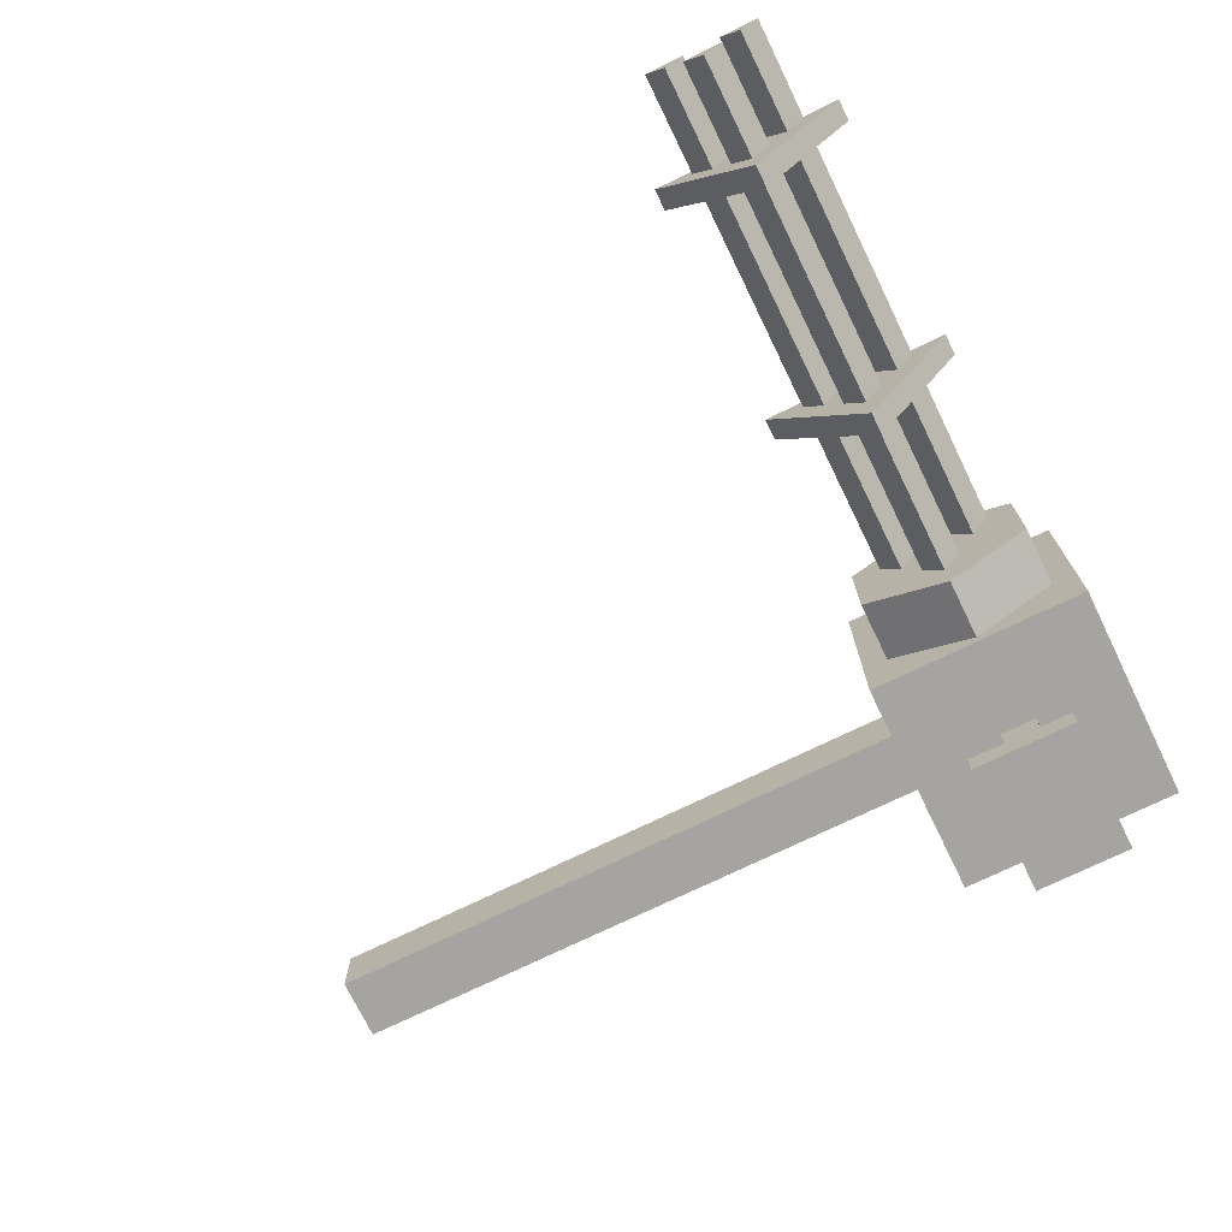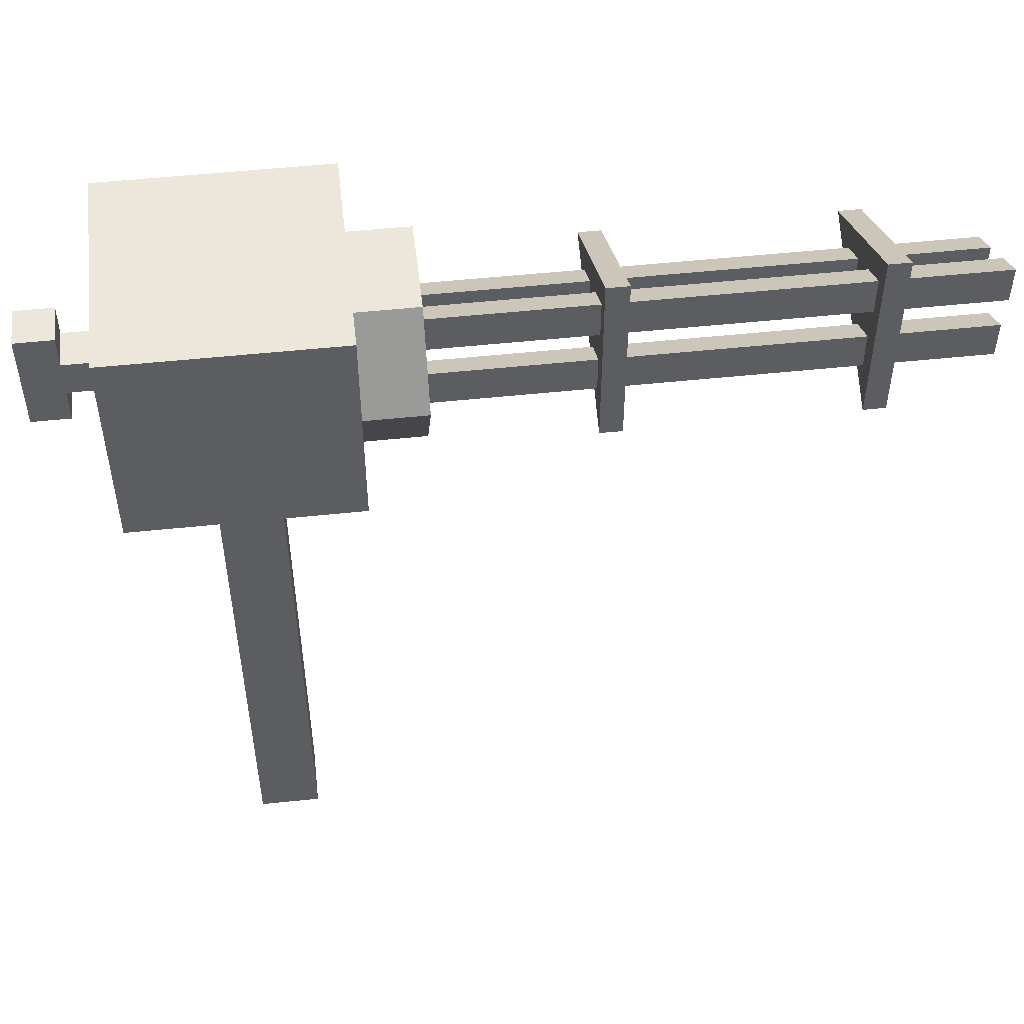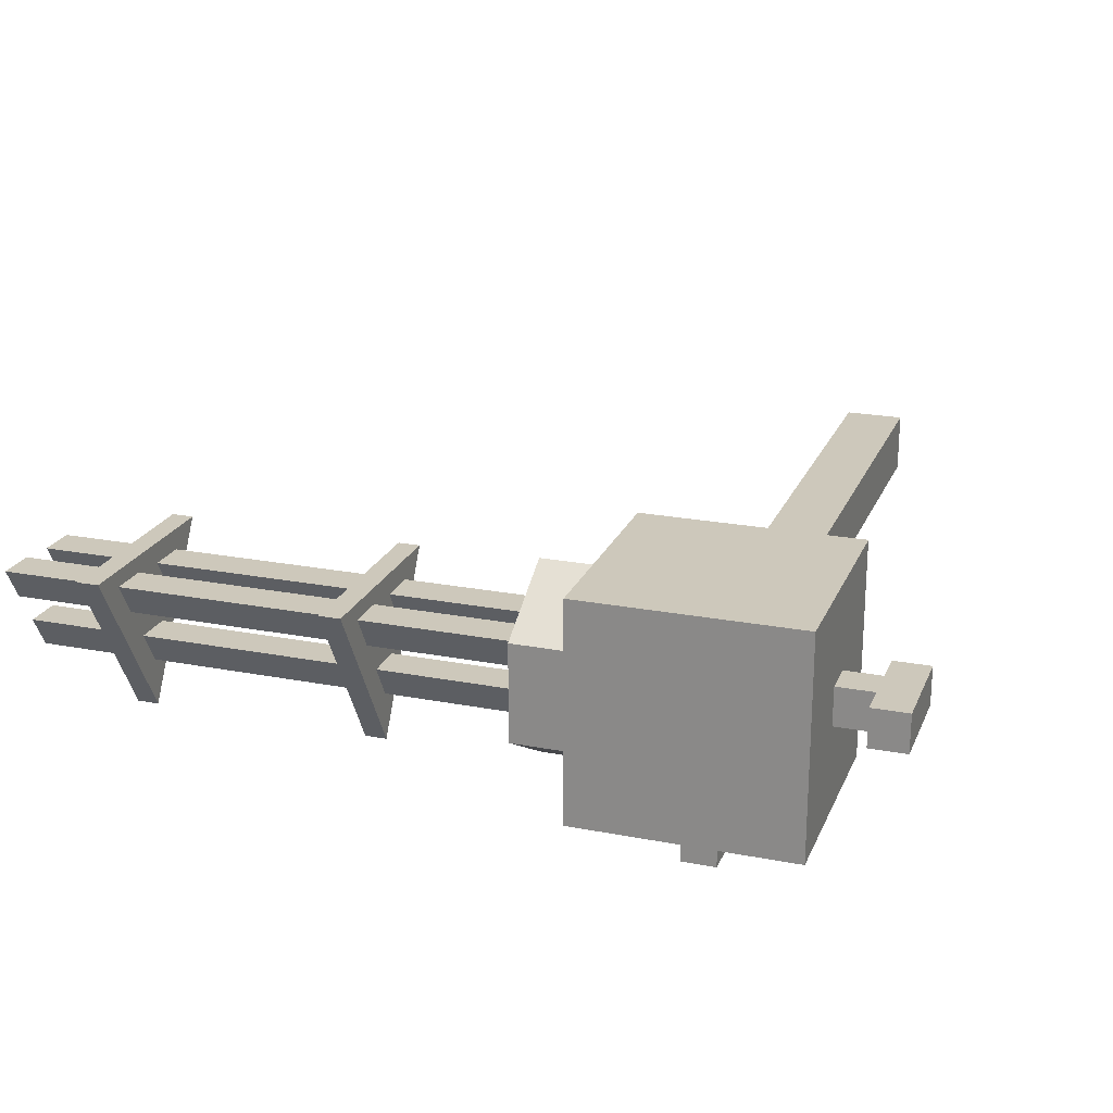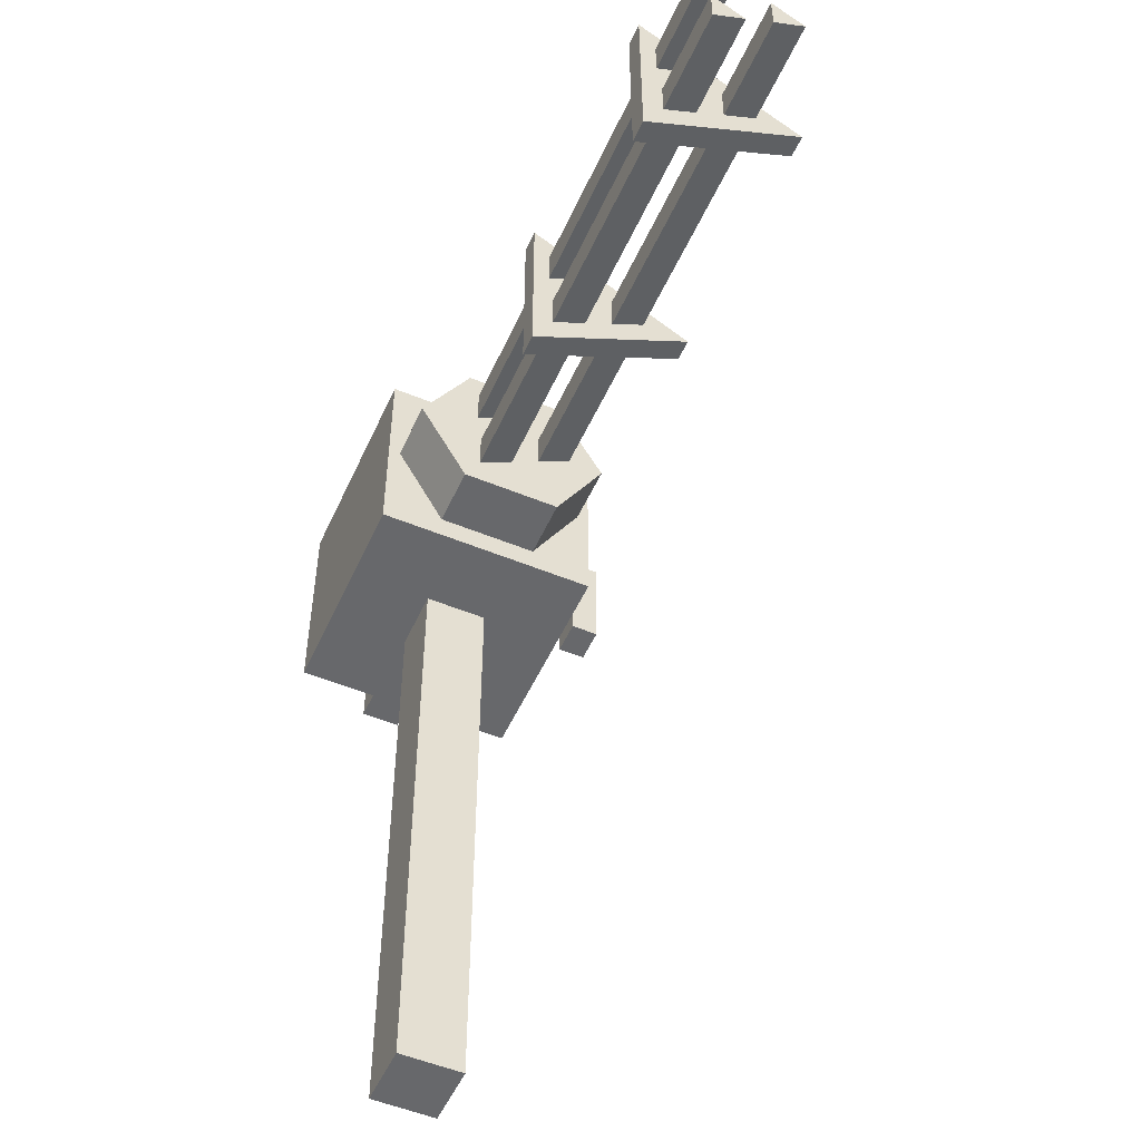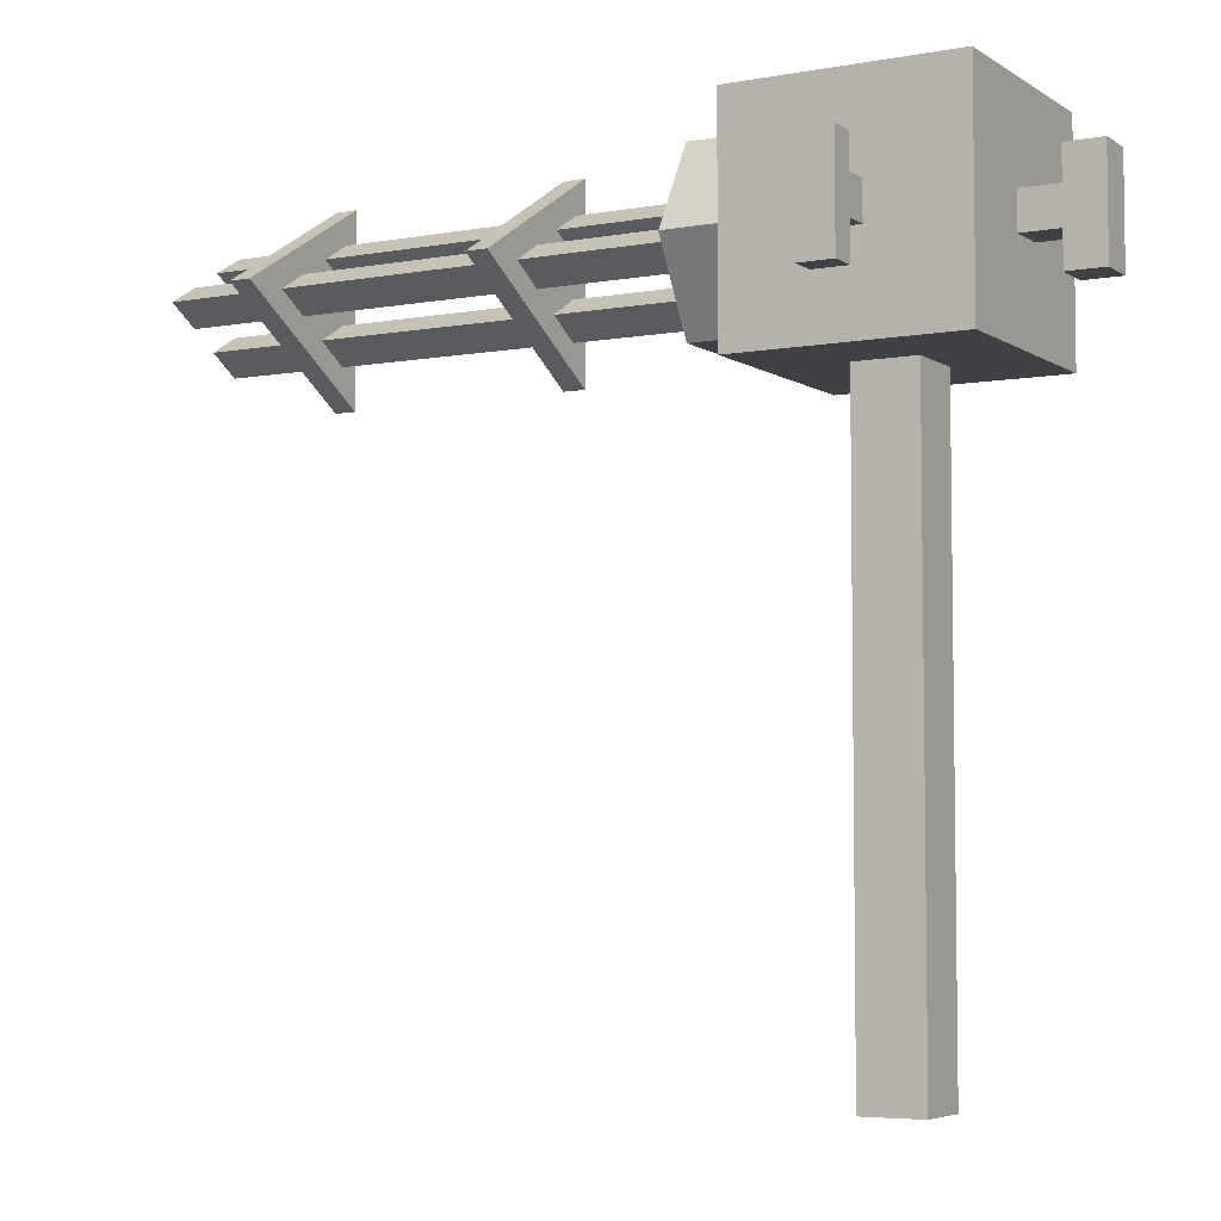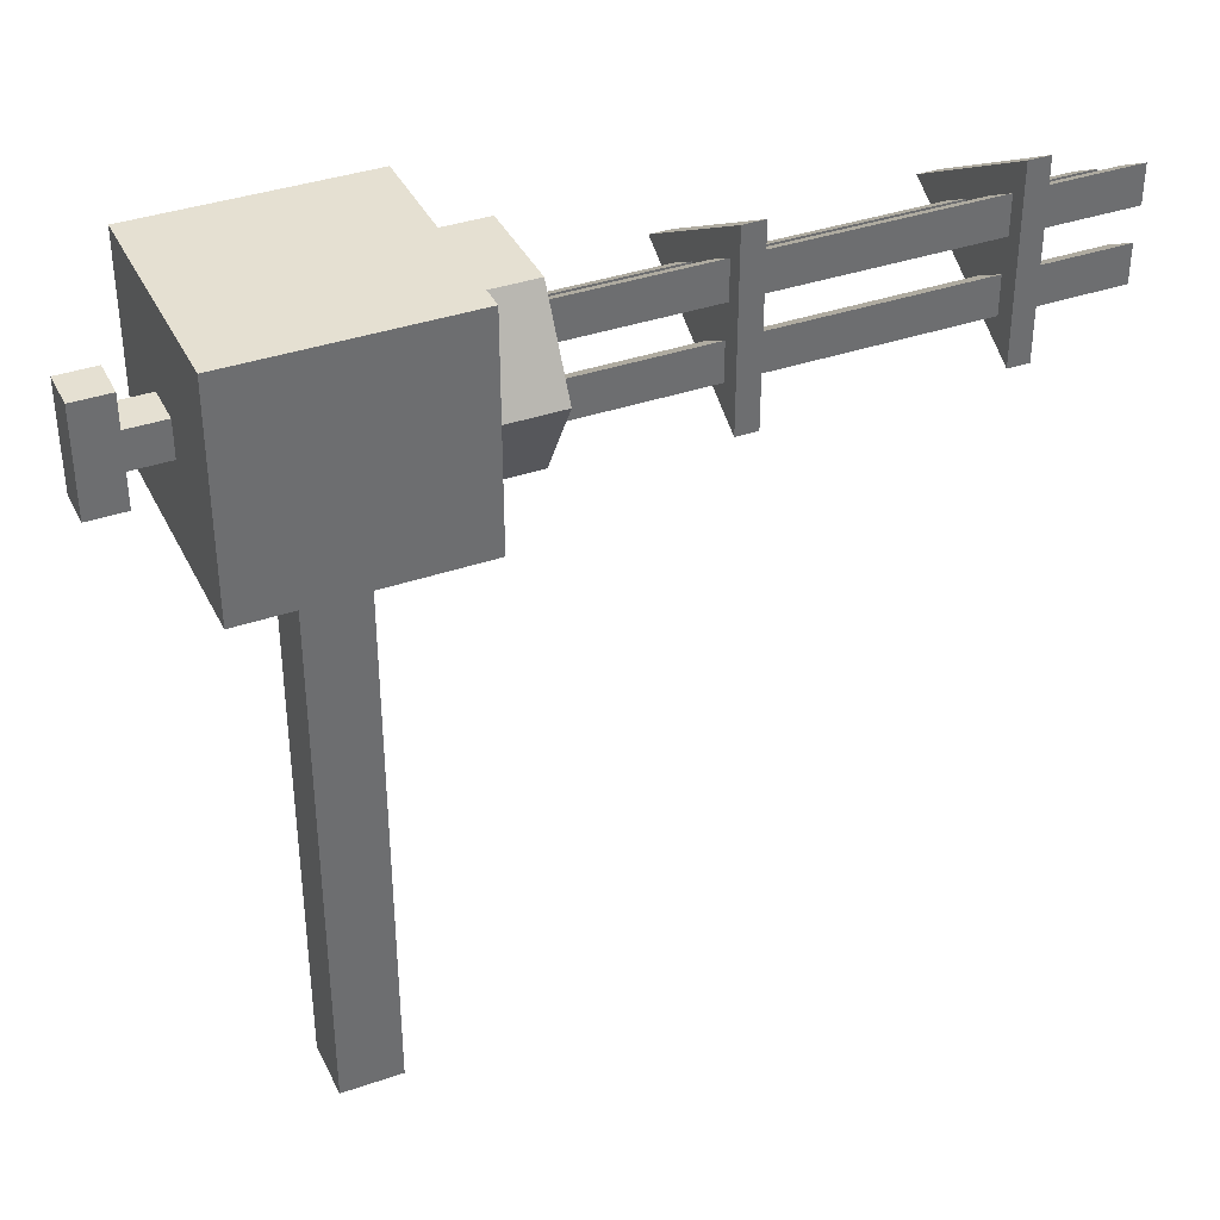
<metadata>
{"format":"obj","ext":"obj","renderer":"f3d","projection":"perspective","resolution":1024,"background":"white","views":[{"elev":-73.3,"azim":116.0,"up":"+Z"},{"elev":51.4,"azim":-6.6,"up":"+Y"},{"elev":21.8,"azim":-161.3,"up":"+Z"},{"elev":-52.4,"azim":66.0,"up":"+Y"},{"elev":-5.3,"azim":-150.7,"up":"+Y"},{"elev":37.6,"azim":-23.8,"up":"+Y"}]}
</metadata>
<code>
o Howsing_Cube.008
v -1 -1 1
v -1 1 1
v -1 -1 -1
v -1 1 -1
v 1 -1 1
v 1 1 1
v 1 -1 -1
v 1 1 -1
v 0.1559 -1 -1
v 0.1559 1 -1
v 0.1559 -1 1
v 0.1559 1 1
v -0.1544 -1 -1
v -0.1544 1 1
v -0.1544 1 -1
v -0.1544 -1 1
v -1 0.1666 1
v -1 0.1666 -1
v 1 0.1666 -1
v 1 0.1666 1
v 0.1559 0.1666 1
v 0.1559 0.1666 -1
v -0.1544 0.1666 -1
v -0.1544 0.1666 1
v -1 -0.1625 -1
v 1 -0.1625 -1
v 1 -0.1625 1
v 0.1559 -0.1625 1
v 0.1559 -0.1625 -1
v -0.1544 -0.1625 -1
v -0.1544 -0.1625 1
v -1 -0.1625 1
v -1 -1 0.1764
v -1 1 0.1764
v 1 -1 0.1764
v 1 1 0.1764
v 0.1559 1 0.1764
v 0.1559 -1 0.1764
v -0.1544 -1 0.1764
v -0.1544 1 0.1764
v 1 0.1666 0.1764
v -1 0.1666 0.1764
v -1 -0.1625 0.1764
v 1 -0.1625 0.1764
v -1 1 -0.1768
v 1 -1 -0.1768
v -1 0.1666 -0.1768
v -1 -0.1625 -0.1768
v -1 -1 -0.1768
v 1 1 -0.1768
v 0.1559 1 -0.1768
v 0.1559 -1 -0.1768
v -0.1544 -1 -0.1768
v -0.1544 1 -0.1768
v 1 0.1666 -0.1768
v 1 -0.1625 -0.1768
v -0.1544 0.1666 -1.222
v 0.1559 0.1666 -1.222
v 0.1559 -0.1625 -1.222
v -0.1544 -0.1625 -1.222
v -0.1544 0.1666 -1.466
v 0.1559 0.1666 -1.466
v 0.1559 -0.1625 -1.466
v -0.1544 -0.1625 -1.466
v -0.1544 0.4599 -1.222
v 0.1559 0.4599 -1.222
v -0.1544 0.4599 -1.466
v 0.1559 0.4599 -1.466
v -0.1544 -0.165 -1
v 0.1559 -0.165 -1
v -0.1544 -0.165 -1.222
v 0.1559 -0.165 -1.222
v -0.1544 -0.165 -1.466
v 0.1559 -0.165 -1.466
v -0.1544 -0.502 -1.222
v 0.1559 -0.502 -1.222
v -0.1544 -0.502 -1.466
v 0.1559 -0.502 -1.466
v -1.341 0.1666 0.1764
v -1.341 -0.1625 0.1764
v -1.341 0.1666 -0.1768
v -1.341 -0.1625 -0.1768
v -1.679 0.1666 0.1764
v -1.679 -0.1625 0.1764
v -1.679 0.1666 -0.1768
v -1.679 -0.1625 -0.1768
v -1.341 0.4625 0.1764
v -1.341 0.4625 -0.1768
v -1.679 0.4625 0.1764
v -1.679 0.4625 -0.1768
v -1.341 -0.4777 0.1764
v -1.341 -0.4777 -0.1768
v -1.679 -0.4777 0.1764
v -1.679 -0.4777 -0.1768
g Howsing_Cube.008_None
f 47 45 4 18
f 22 10 8 19
f 41 36 6 20
f 24 14 2 17
f 38 35 5 11
f 40 34 2 14
f 36 37 12 6
f 39 38 11 16
f 20 6 12 21
f 23 15 10 22
f 18 4 15 23
f 33 39 16 1
f 37 40 14 12
f 21 12 14 24
f 28 21 24 31
f 25 18 23 30
f 23 22 58 57
f 27 20 21 28
f 31 24 17 32
f 44 41 20 27
f 29 22 19 26
f 48 47 18 25
f 49 48 25 3
f 9 29 26 7
f 35 44 27 5
f 16 31 32 1
f 5 27 28 11
f 13 30 29 9
f 3 25 30 13
f 11 28 31 16
f 46 56 44 35
f 1 32 43 33
f 32 17 42 43
f 56 55 41 44
f 51 54 40 37
f 49 53 39 33
f 53 52 38 39
f 50 51 37 36
f 54 45 34 40
f 52 46 35 38
f 55 50 36 41
f 17 2 34 42
f 19 8 50 55
f 9 7 46 52
f 15 4 45 54
f 8 10 51 50
f 13 9 52 53
f 3 13 53 49
f 10 15 54 51
f 26 19 55 56
f 7 26 56 46
f 33 43 48 49
f 47 48 82 81
f 42 34 45 47
f 60 64 73 71
f 30 23 57 60
f 22 29 59 58
f 59 29 70 72
f 64 61 62 63
f 58 59 63 62
f 60 57 61 64
f 58 62 68 66
f 65 66 68 67
f 62 61 67 68
f 61 57 65 67
f 57 58 66 65
f 71 73 77 75
f 70 69 71 72
f 30 60 71 69
f 29 30 69 70
f 63 59 72 74
f 64 63 74 73
f 76 75 77 78
f 72 71 75 76
f 74 72 76 78
f 73 74 78 77
f 81 82 86 85
f 48 43 80 82
f 43 42 79 80
f 42 47 81 79
f 84 83 85 86
f 85 83 89 90
f 86 82 92 94
f 80 79 83 84
f 87 88 90 89
f 83 79 87 89
f 79 81 88 87
f 81 85 90 88
f 92 91 93 94
f 84 86 94 93
f 80 84 93 91
f 82 80 91 92
o Barreks_Cylinder.005
v -0.4531 -0 -0.8928
v 1.547 0 -0.8928
v -0.4531 -0.7732 -0.4464
v 1.547 -0.7732 -0.4464
v -0.4531 -0.7732 0.4464
v 1.547 -0.7732 0.4464
v -0.4531 0 0.8928
v 1.547 0 0.8928
v -0.4531 0.7732 0.4464
v 1.547 0.7732 0.4464
v -0.4531 0.7732 -0.4464
v 1.547 0.7732 -0.4464
v 5.206 0 -1
v 5.406 -0 -1
v 5.206 -0.866 0.5
v 5.406 -0.866 0.5
v 5.206 0.866 0.5
v 5.406 0.866 0.5
v 2.97 0 -1
v 3.17 -0 -1
v 2.97 -0.866 0.5
v 3.17 -0.866 0.5
v 2.97 0.866 0.5
v 3.17 0.866 0.5
v 1.423 0.3527 0.04553
v 6.326 0.3527 0.04553
v 1.423 0.1759 0.3518
v 6.326 0.1759 0.3518
v 1.423 0.5295 0.3518
v 6.326 0.5295 0.3518
v 1.423 -0.3392 0.004163
v 6.326 -0.3392 0.004163
v 1.423 -0.516 0.3105
v 6.326 -0.516 0.3105
v 1.423 -0.1624 0.3105
v 6.326 -0.1624 0.3105
v 1.423 -0.003671 -0.562
v 6.326 -0.003671 -0.562
v 1.423 -0.1805 -0.2557
v 6.326 -0.1805 -0.2557
v 1.423 0.1732 -0.2557
v 6.326 0.1732 -0.2557
g Barreks_Cylinder.005_None
f 95 96 98 97
f 97 98 100 99
f 99 100 102 101
f 101 102 104 103
f 98 96 106 104 102 100
f 103 104 106 105
f 105 106 96 95
f 95 97 99 101 103 105
f 107 108 110 109
f 109 110 112 111
f 110 108 112
f 111 112 108 107
f 107 109 111
f 113 114 116 115
f 115 116 118 117
f 116 114 118
f 117 118 114 113
f 113 115 117
f 119 120 122 121
f 121 122 124 123
f 122 120 124
f 123 124 120 119
f 119 121 123
f 125 126 128 127
f 127 128 130 129
f 128 126 130
f 129 130 126 125
f 125 127 129
f 131 132 134 133
f 133 134 136 135
f 134 132 136
f 135 136 132 131
f 131 133 135
o Stand_Cube.009
v -0.2787 -6.478 0.2787
v -0.2787 -0.1449 0.2787
v -0.2787 -6.478 -0.2787
v -0.2787 -0.1449 -0.2787
v 0.2787 -6.478 0.2787
v 0.2787 -0.1449 0.2787
v 0.2787 -6.478 -0.2787
v 0.2787 -0.1449 -0.2787
g Stand_Cube.009_None
f 137 138 140 139
f 139 140 144 143
f 143 144 142 141
f 141 142 138 137
f 139 143 141 137
f 144 140 138 142

</code>
